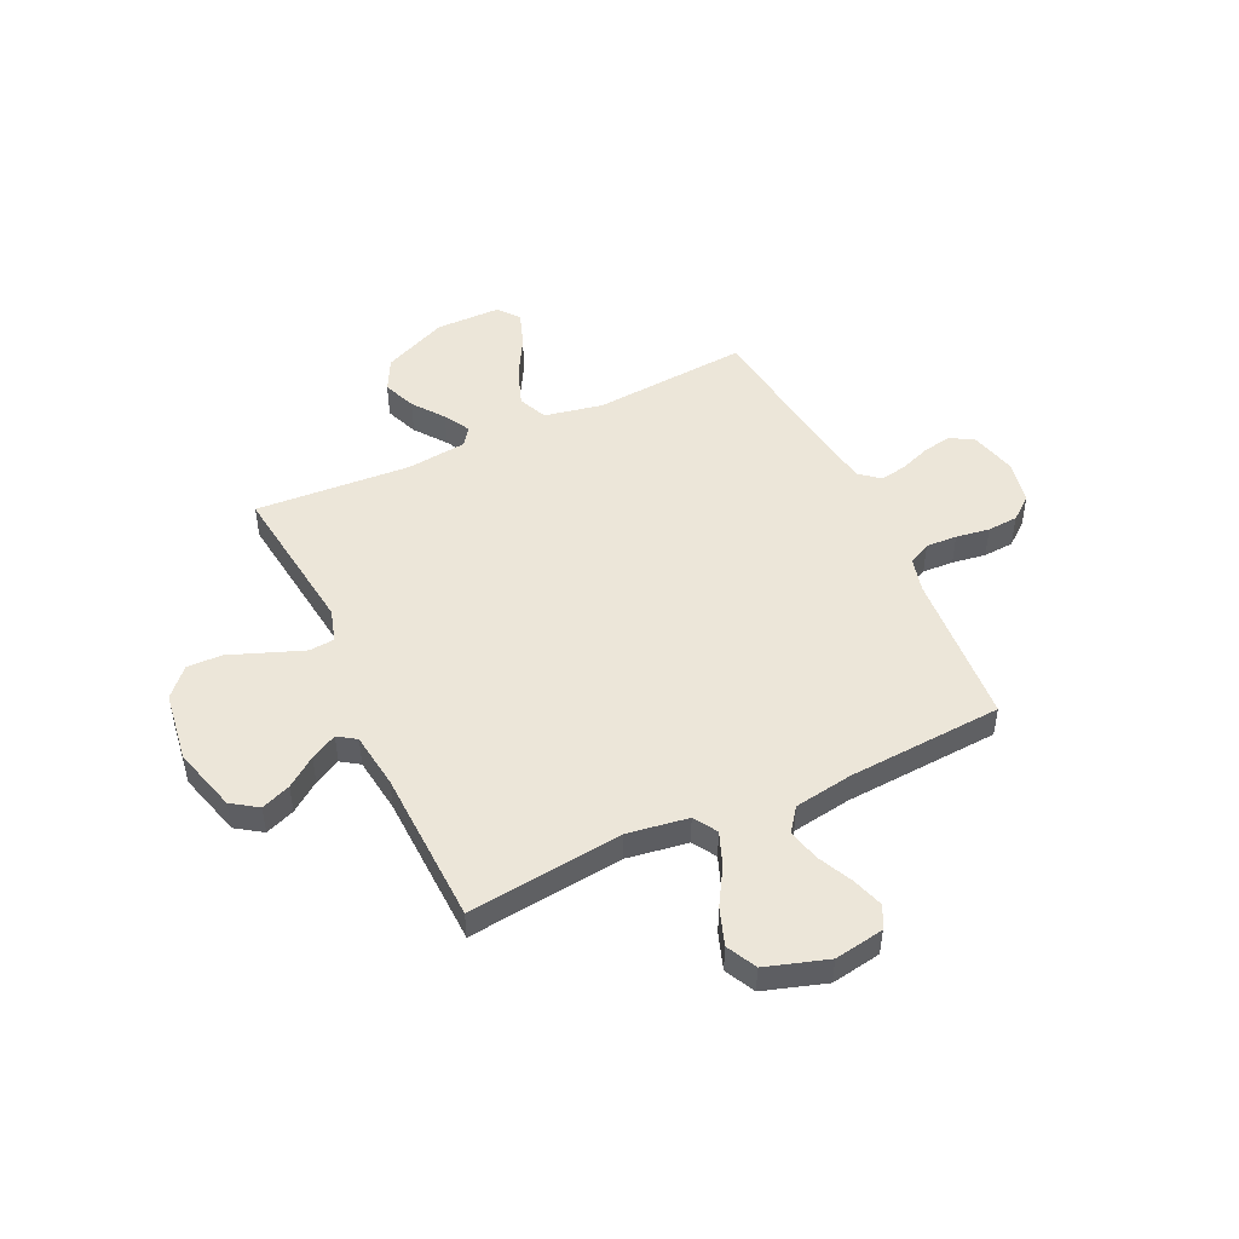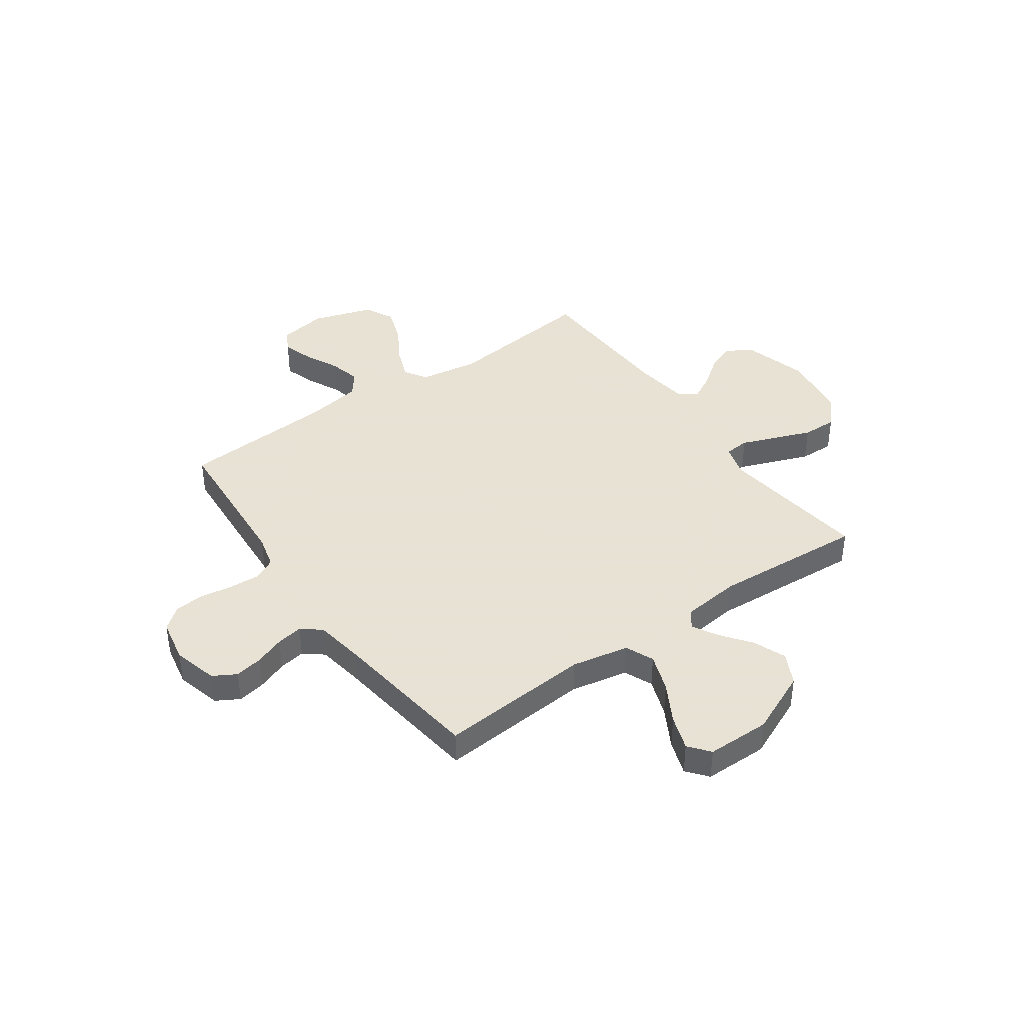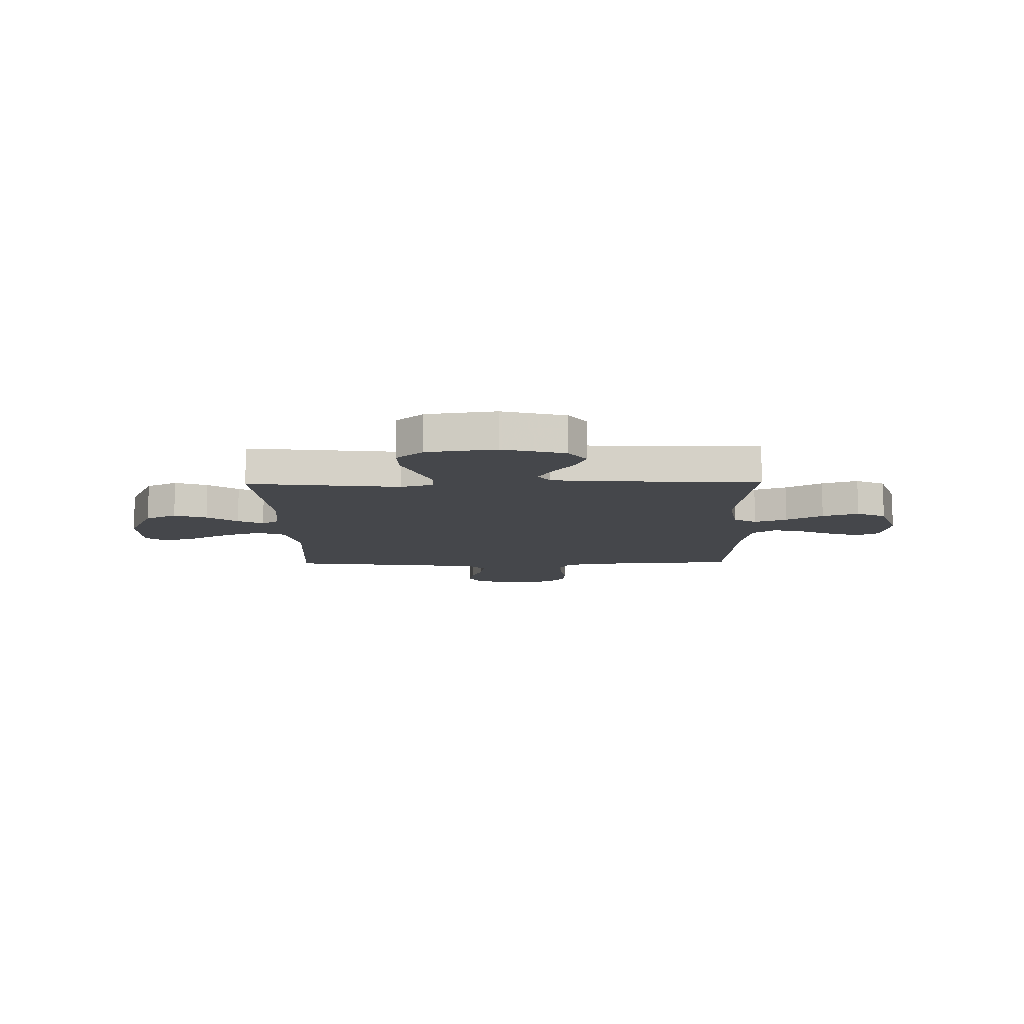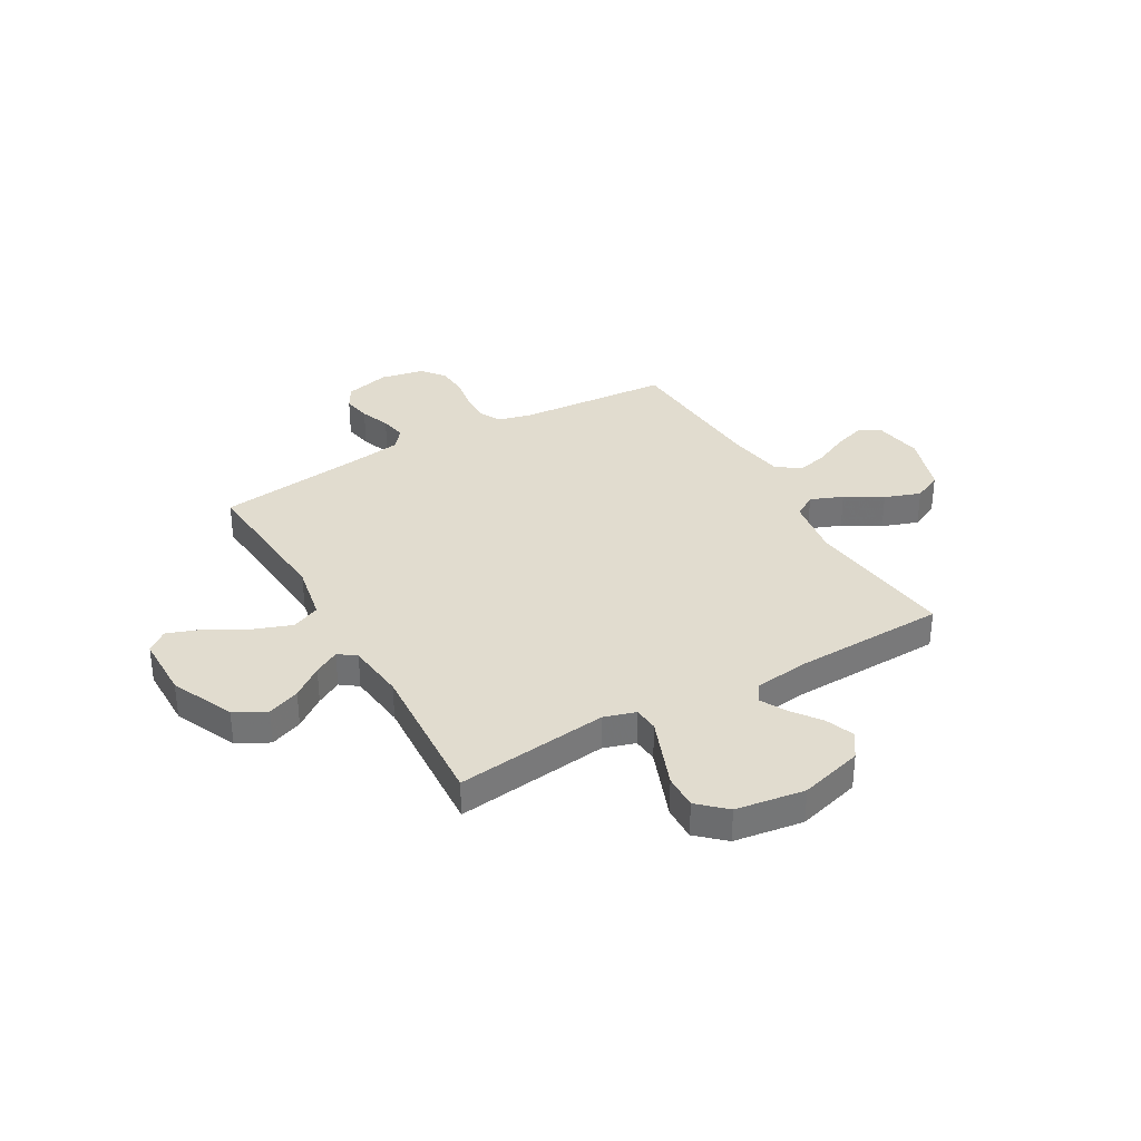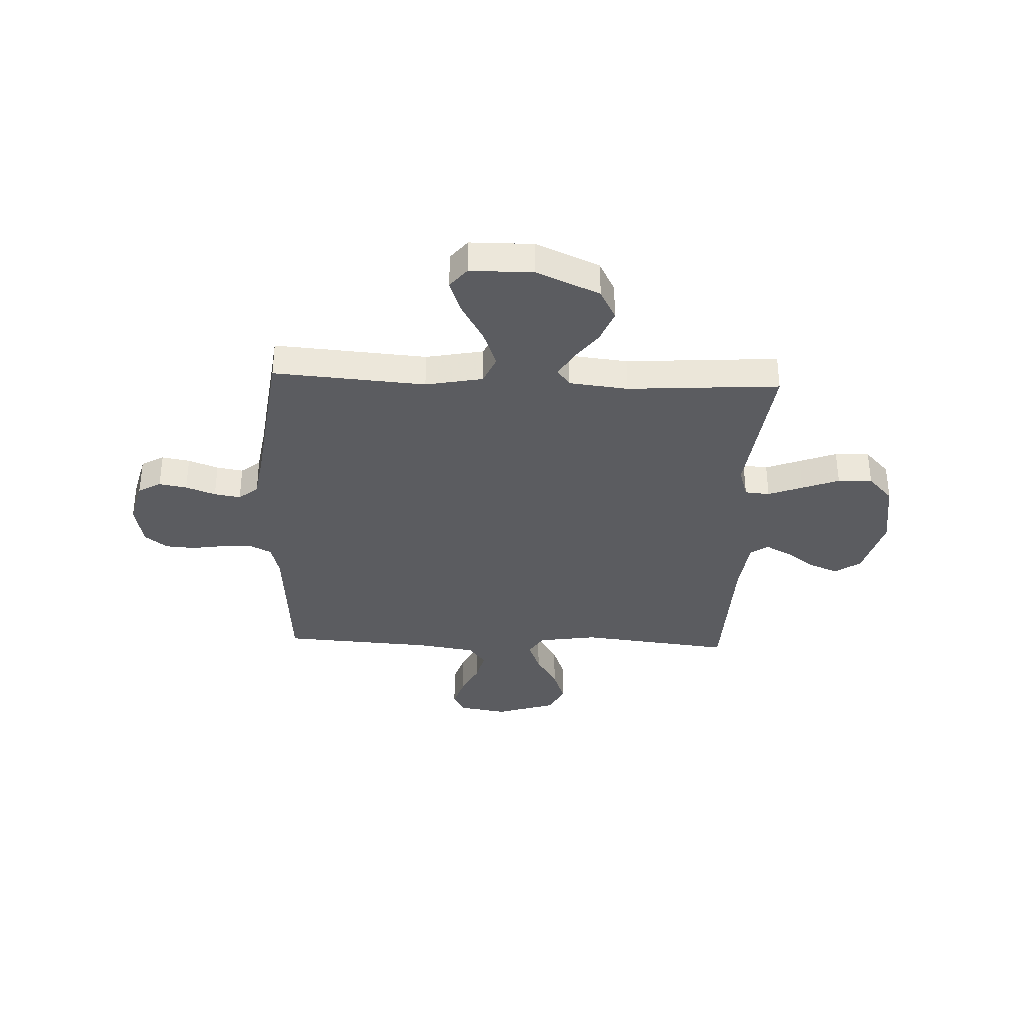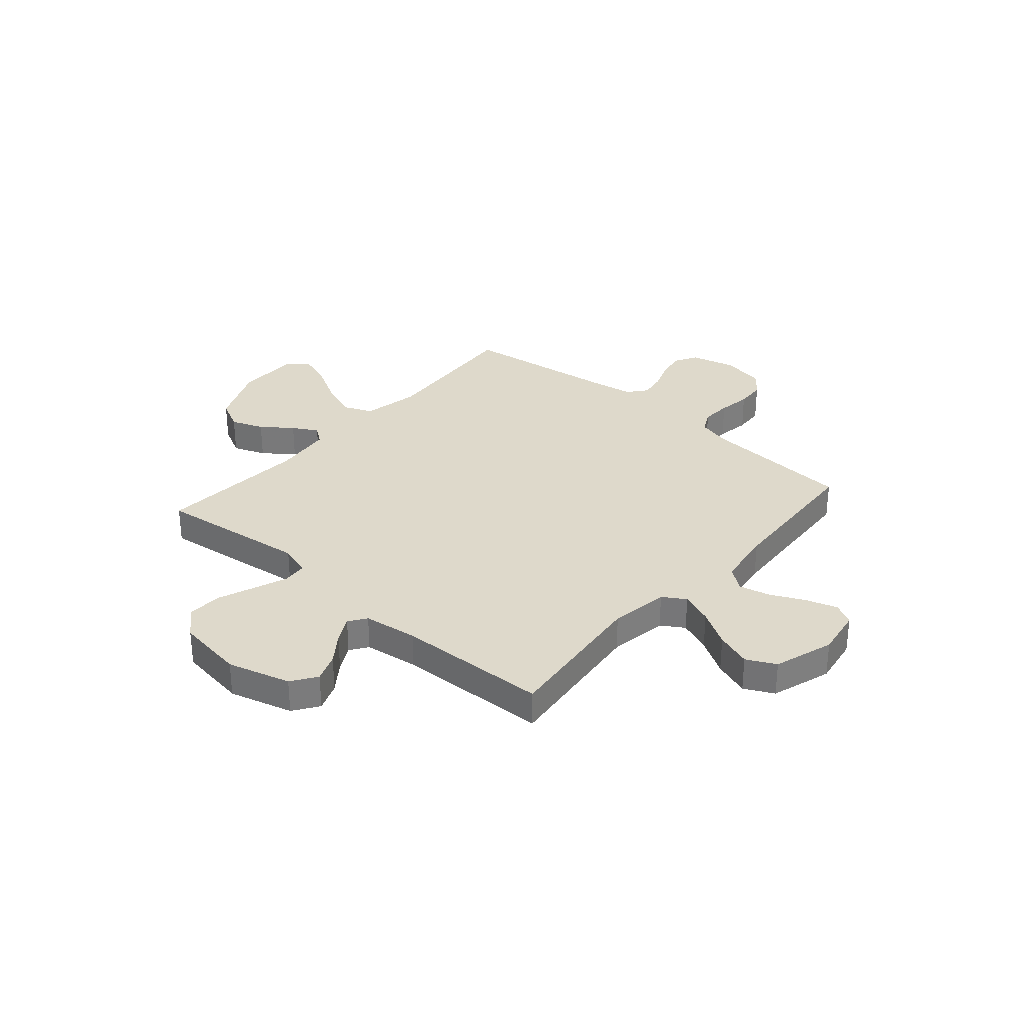
<metadata>
{"format":"obj","ext":"obj","renderer":"f3d","projection":"perspective","resolution":1024,"background":"white","views":[{"elev":48.7,"azim":64.8,"up":"+Y"},{"elev":40.6,"azim":-125.3,"up":"+Y"},{"elev":-10.3,"azim":1.2,"up":"+Y"},{"elev":34.2,"azim":-29.8,"up":"+Y"},{"elev":-34.8,"azim":-92.4,"up":"+Y"},{"elev":31.7,"azim":41.0,"up":"+Y"}]}
</metadata>
<code>
v 0.5 0.07 -0.5
v 0.2 0.07 -0.521
v 0.134 0.07 -0.538
v 0.112 0.07 -0.581
v 0.115 0.07 -0.641
v 0.125 0.07 -0.706
v 0.121 0.07 -0.765
v 0.086 0.07 -0.809
v 0 0.07 -0.826
v -0.089 0.07 -0.803
v -0.115 0.07 -0.758
v -0.105 0.07 -0.703
v -0.083 0.07 -0.644
v -0.074 0.07 -0.592
v -0.105 0.07 -0.554
v -0.2 0.07 -0.539
v -0.5 0.07 -0.5
v -0.477 0.07 -0.2
v -0.499 0.07 -0.087
v -0.555 0.07 -0.063
v -0.63 0.07 -0.09
v -0.708 0.07 -0.134
v -0.776 0.07 -0.158
v -0.817 0.07 -0.125
v -0.818 0.07 0
v -0.763 0.07 0.125
v -0.701 0.07 0.157
v -0.637 0.07 0.132
v -0.577 0.07 0.087
v -0.527 0.07 0.059
v -0.493 0.07 0.084
v -0.48 0.07 0.2
v -0.5 0.07 0.5
v -0.2 0.07 0.463
v -0.137 0.07 0.482
v -0.133 0.07 0.531
v -0.159 0.07 0.599
v -0.187 0.07 0.672
v -0.189 0.07 0.74
v -0.136 0.07 0.789
v 0 0.07 0.809
v 0.125 0.07 0.774
v 0.159 0.07 0.724
v 0.137 0.07 0.667
v 0.095 0.07 0.61
v 0.068 0.07 0.559
v 0.092 0.07 0.524
v 0.2 0.07 0.51
v 0.5 0.07 0.5
v 0.466 0.07 0.2
v 0.484 0.07 0.083
v 0.529 0.07 0.055
v 0.593 0.07 0.08
v 0.665 0.07 0.123
v 0.736 0.07 0.148
v 0.794 0.07 0.119
v 0.832 0.07 0
v 0.816 0.07 -0.096
v 0.773 0.07 -0.119
v 0.711 0.07 -0.099
v 0.644 0.07 -0.067
v 0.582 0.07 -0.052
v 0.537 0.07 -0.086
v 0.519 0.07 -0.2
v 0.5 0 -0.5
v 0.2 0 -0.521
v 0.134 0 -0.538
v 0.112 0 -0.581
v 0.115 0 -0.641
v 0.125 0 -0.706
v 0.121 0 -0.765
v 0.086 0 -0.809
v 0 0 -0.826
v -0.089 0 -0.803
v -0.115 0 -0.758
v -0.105 0 -0.703
v -0.083 0 -0.644
v -0.074 0 -0.592
v -0.105 0 -0.554
v -0.2 0 -0.539
v -0.5 0 -0.5
v -0.477 0 -0.2
v -0.499 0 -0.087
v -0.555 0 -0.063
v -0.63 0 -0.09
v -0.708 0 -0.134
v -0.776 0 -0.158
v -0.817 0 -0.125
v -0.818 0 0
v -0.763 0 0.125
v -0.701 0 0.157
v -0.637 0 0.132
v -0.577 0 0.087
v -0.527 0 0.059
v -0.493 0 0.084
v -0.48 0 0.2
v -0.5 0 0.5
v -0.2 0 0.463
v -0.137 0 0.482
v -0.133 0 0.531
v -0.159 0 0.599
v -0.187 0 0.672
v -0.189 0 0.74
v -0.136 0 0.789
v 0 0 0.809
v 0.125 0 0.774
v 0.159 0 0.724
v 0.137 0 0.667
v 0.095 0 0.61
v 0.068 0 0.559
v 0.092 0 0.524
v 0.2 0 0.51
v 0.5 0 0.5
v 0.466 0 0.2
v 0.484 0 0.083
v 0.529 0 0.055
v 0.593 0 0.08
v 0.665 0 0.123
v 0.736 0 0.148
v 0.794 0 0.119
v 0.832 0 0
v 0.816 0 -0.096
v 0.773 0 -0.119
v 0.711 0 -0.099
v 0.644 0 -0.067
v 0.582 0 -0.052
v 0.537 0 -0.086
v 0.519 0 -0.2
f 58 59 60 61
f 58 61 62
f 57 58 62
f 56 57 62
f 53 54 55 56
f 52 53 56 62
f 51 52 62 63
f 48 49 50
f 47 48 50 51
f 42 43 44 45
f 42 45 46
f 41 42 46
f 40 41 46
f 37 38 39 40
f 36 37 40 46
f 35 36 46 47
f 32 33 34
f 31 32 34 35
f 26 27 28 29
f 26 29 30
f 25 26 30
f 24 25 30
f 21 22 23 24
f 20 21 24 30
f 19 20 30 31
f 16 17 18
f 15 16 18 19
f 10 11 12 13
f 10 13 14
f 9 10 14
f 8 9 14
f 5 6 7 8
f 4 5 8 14
f 3 4 14 15
f 64 1 2
f 47 51 63 64
f 31 35 47 64
f 15 19 31 64
f 2 3 15 64
f 125 124 123 122
f 126 125 122
f 126 122 121
f 126 121 120
f 120 119 118 117
f 126 120 117 116
f 127 126 116 115
f 114 113 112
f 115 114 112 111
f 109 108 107 106
f 110 109 106
f 110 106 105
f 110 105 104
f 104 103 102 101
f 110 104 101 100
f 111 110 100 99
f 98 97 96
f 99 98 96 95
f 93 92 91 90
f 94 93 90
f 94 90 89
f 94 89 88
f 88 87 86 85
f 94 88 85 84
f 95 94 84 83
f 82 81 80
f 83 82 80 79
f 77 76 75 74
f 78 77 74
f 78 74 73
f 78 73 72
f 72 71 70 69
f 78 72 69 68
f 79 78 68 67
f 66 65 128
f 128 127 115 111
f 128 111 99 95
f 128 95 83 79
f 128 79 67 66
f 1 65 66 2
f 2 66 67 3
f 3 67 68 4
f 4 68 69 5
f 5 69 70 6
f 6 70 71 7
f 7 71 72 8
f 8 72 73 9
f 9 73 74 10
f 10 74 75 11
f 11 75 76 12
f 12 76 77 13
f 13 77 78 14
f 14 78 79 15
f 15 79 80 16
f 16 80 81 17
f 17 81 82 18
f 18 82 83 19
f 19 83 84 20
f 20 84 85 21
f 21 85 86 22
f 22 86 87 23
f 23 87 88 24
f 24 88 89 25
f 25 89 90 26
f 26 90 91 27
f 27 91 92 28
f 28 92 93 29
f 29 93 94 30
f 30 94 95 31
f 31 95 96 32
f 32 96 97 33
f 33 97 98 34
f 34 98 99 35
f 35 99 100 36
f 36 100 101 37
f 37 101 102 38
f 38 102 103 39
f 39 103 104 40
f 40 104 105 41
f 41 105 106 42
f 42 106 107 43
f 43 107 108 44
f 44 108 109 45
f 45 109 110 46
f 46 110 111 47
f 47 111 112 48
f 48 112 113 49
f 49 113 114 50
f 50 114 115 51
f 51 115 116 52
f 52 116 117 53
f 53 117 118 54
f 54 118 119 55
f 55 119 120 56
f 56 120 121 57
f 57 121 122 58
f 58 122 123 59
f 59 123 124 60
f 60 124 125 61
f 61 125 126 62
f 62 126 127 63
f 63 127 128 64
f 64 128 65 1

</code>
